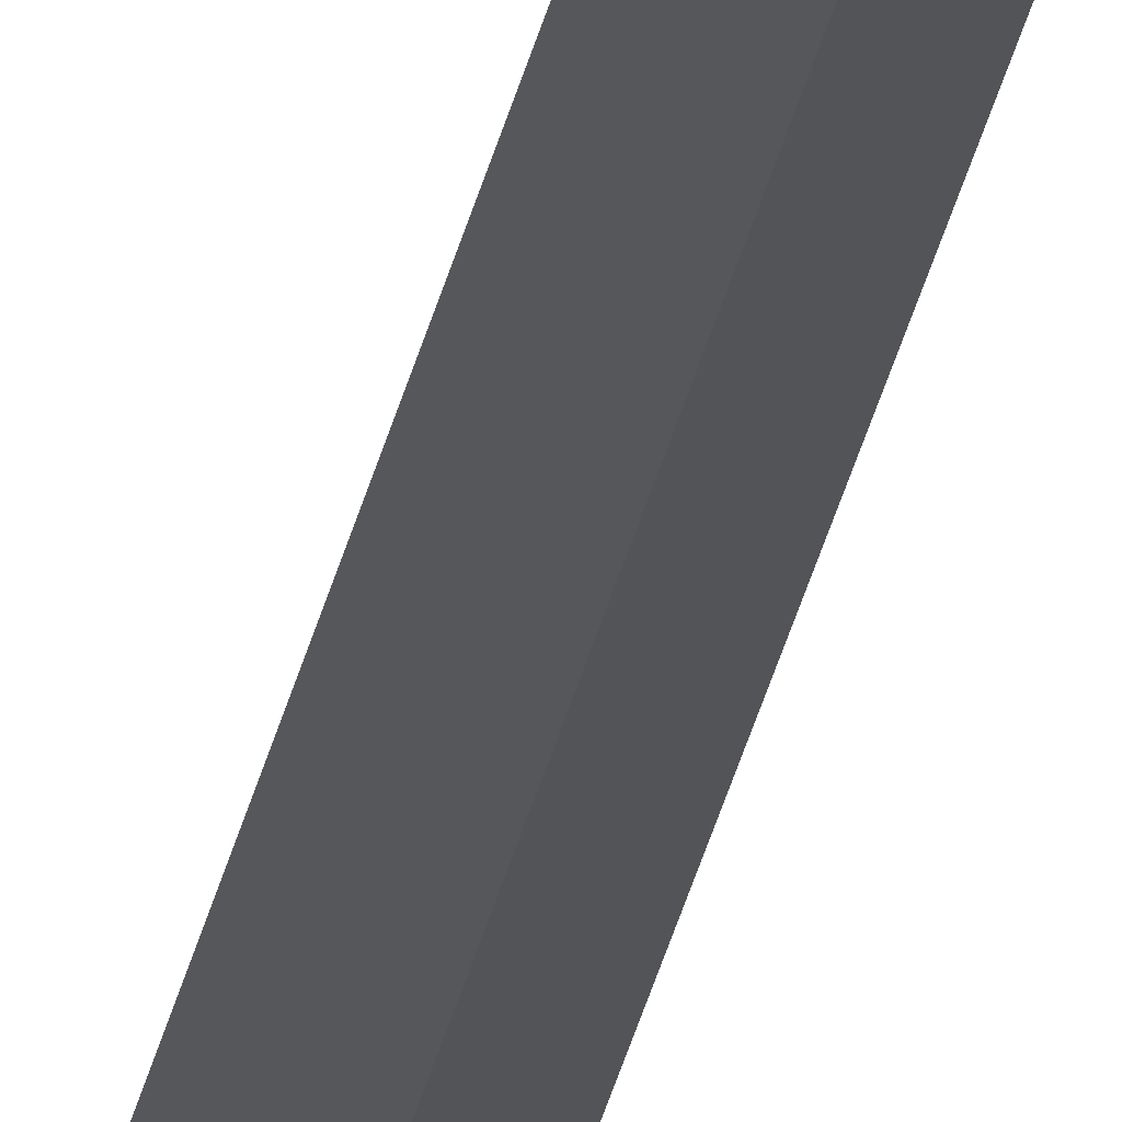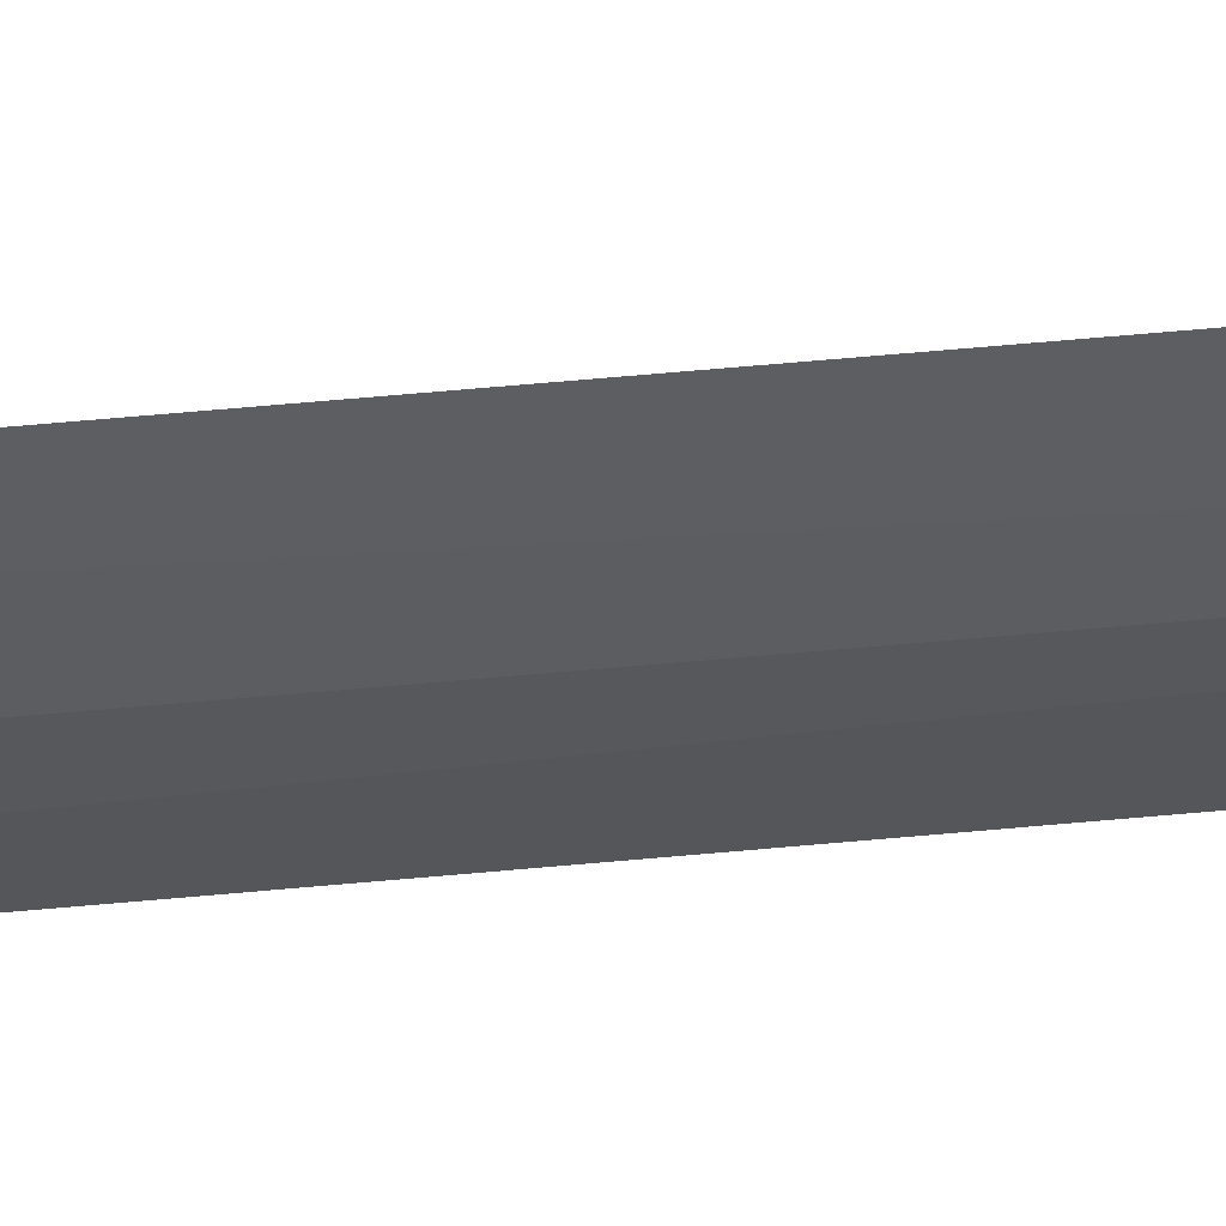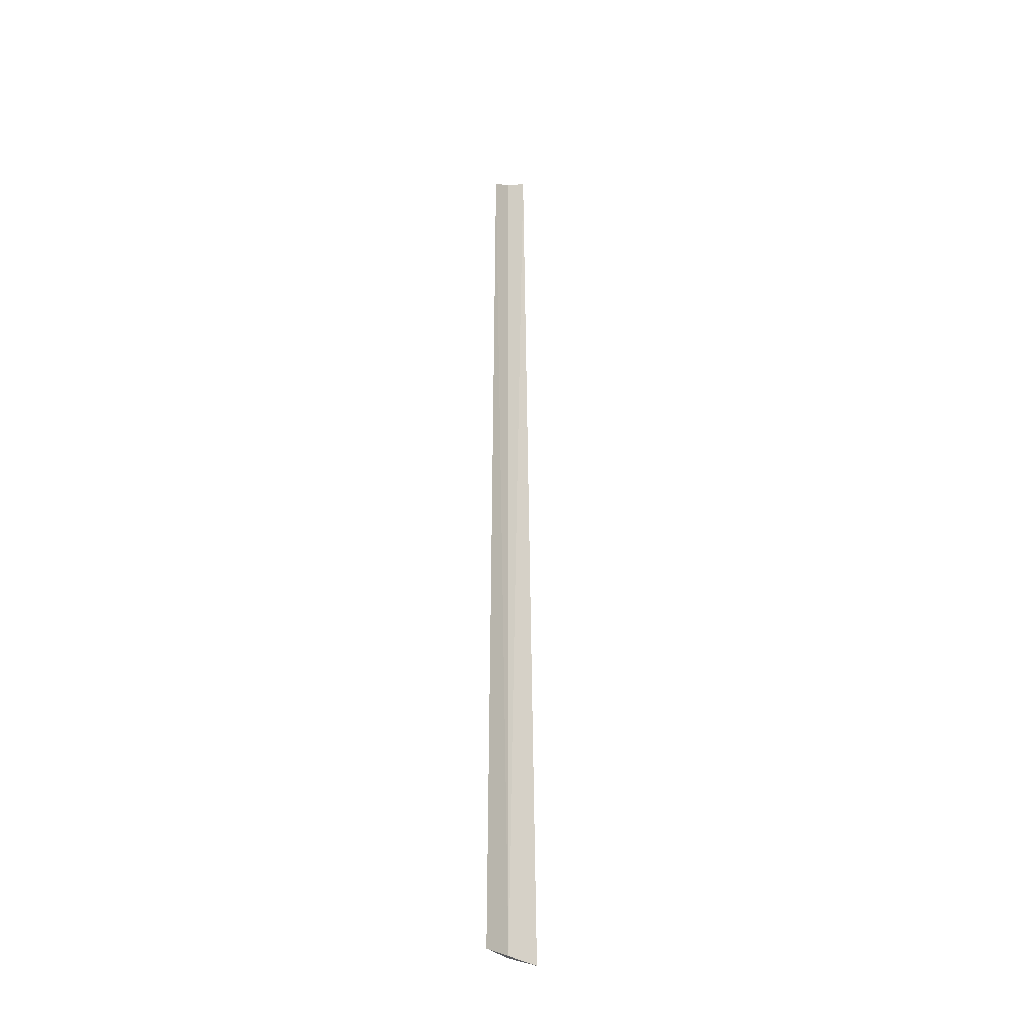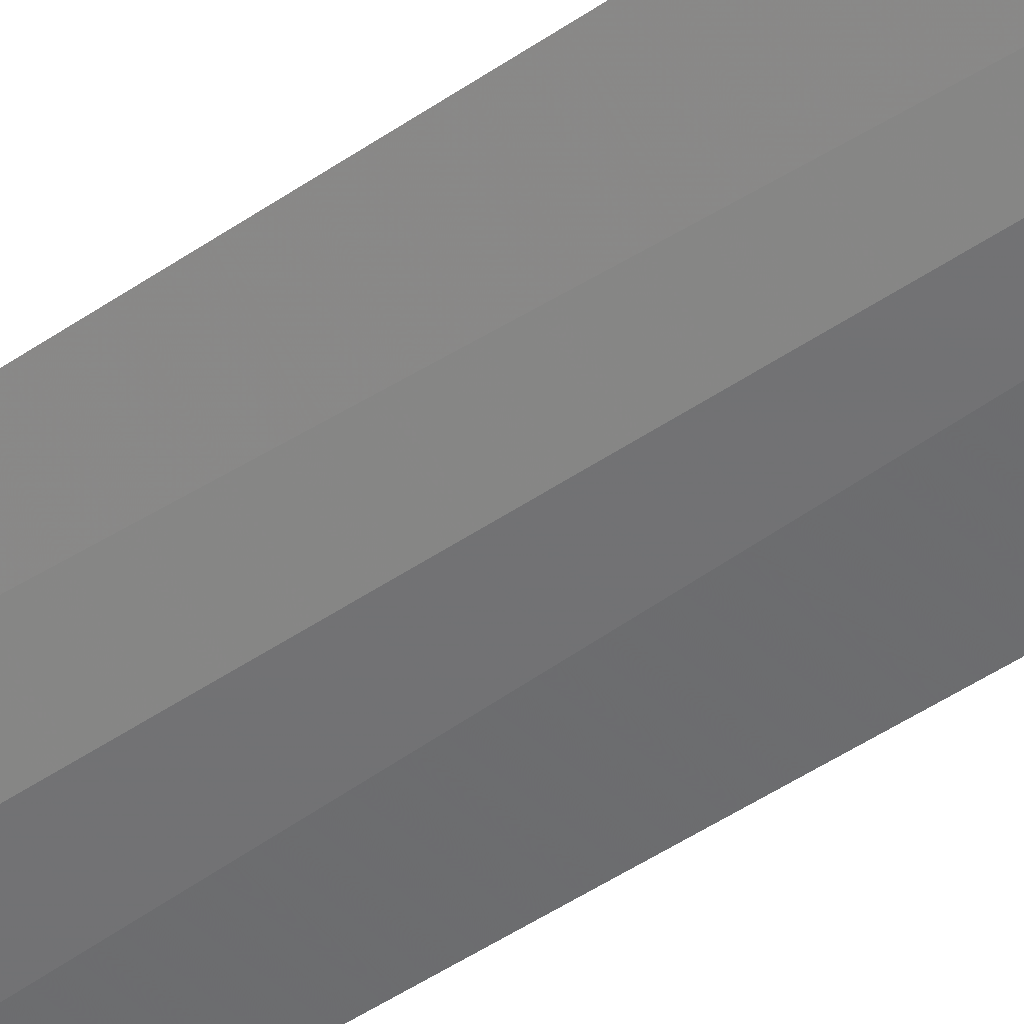
<metadata>
{"format":"obj","ext":"obj","renderer":"f3d","projection":"perspective","resolution":1024,"background":"white","views":[{"elev":-21.4,"azim":-7.7,"up":"+Y"},{"elev":4.7,"azim":45.4,"up":"+Y"},{"elev":-31.8,"azim":170.4,"up":"+Z"},{"elev":-34.5,"azim":135.4,"up":"+Y"}]}
</metadata>
<code>
v -19.12 18.15 16.85
v -19.45 17.95 16.85
v -18.84 18.43 16.85
v -19.11 18.15 27.43
v -19.33 18 27.63
v -18.9 18.35 27.25
f 1 5 4
f 1 4 6
f 1 6 3
f 1 2 5
f 1 3 2

</code>
